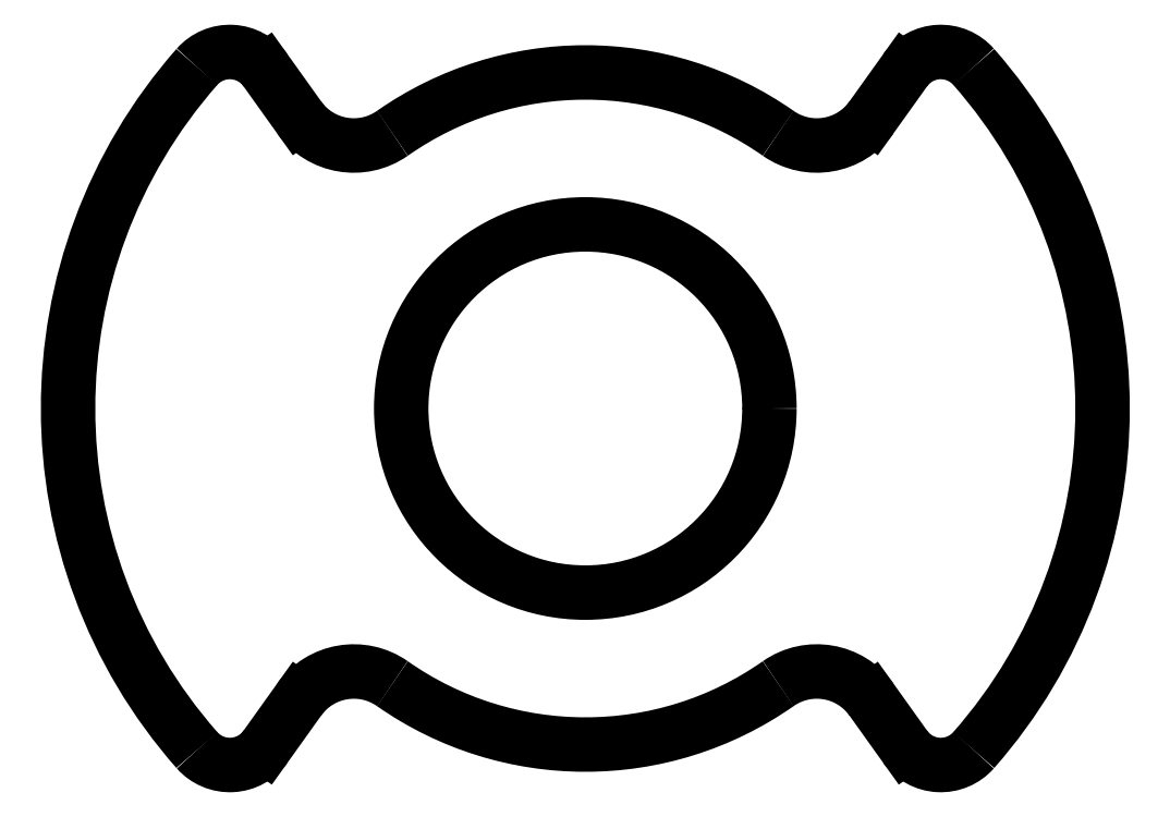
<metadata>
{"format":"dxf","ext":"dxf","renderer":"ezdxf+matplotlib","layout":"modelspace","background":"white","min_lineweight":24,"dpi":150}
</metadata>
<code>
0
SECTION
2
ENTITIES
0
CIRCLE
8
0
10
683.2
20
489.6
30
0
40
6.3
0
ARC
8
0
10
691.1
20
478.3
30
0
40
2.3
50
35.55
51
125
0
LINE
8
0
10
693
20
479.6
30
0
11
694.2
21
478
31
0
0
ARC
8
0
10
695.4
20
478.9
30
0
40
1.5
50
215.6
51
318.7
0
ARC
8
0
10
683.2
20
489.6
30
0
40
17.7
50
318.7
51
41.34
0
ARC
8
0
10
695.4
20
500.3
30
0
40
1.5
50
41.34
51
144.4
0
LINE
8
0
10
694.2
20
501.1
30
0
11
693
21
499.5
31
0
0
ARC
8
0
10
691.1
20
500.9
30
0
40
2.3
50
235
51
324.4
0
ARC
8
0
10
683.2
20
489.6
30
0
40
11.5
50
54.97
51
125
0
ARC
8
0
10
675.3
20
500.9
30
0
40
2.3
50
215.6
51
305
0
LINE
8
0
10
673.4
20
499.5
30
0
11
672.3
21
501.1
31
0
0
ARC
8
0
10
671.1
20
500.3
30
0
40
1.5
50
35.55
51
138.7
0
ARC
8
0
10
683.2
20
489.6
30
0
40
17.7
50
138.7
51
221.3
0
ARC
8
0
10
671.1
20
478.9
30
0
40
1.5
50
221.3
51
324.4
0
LINE
8
0
10
672.3
20
478
30
0
11
673.4
21
479.6
31
0
0
ARC
8
0
10
675.3
20
478.3
30
0
40
2.3
50
54.97
51
144.4
0
ARC
8
0
10
683.2
20
489.6
30
0
40
11.5
50
235
51
305
0
ENDSEC
0
EOF

</code>
